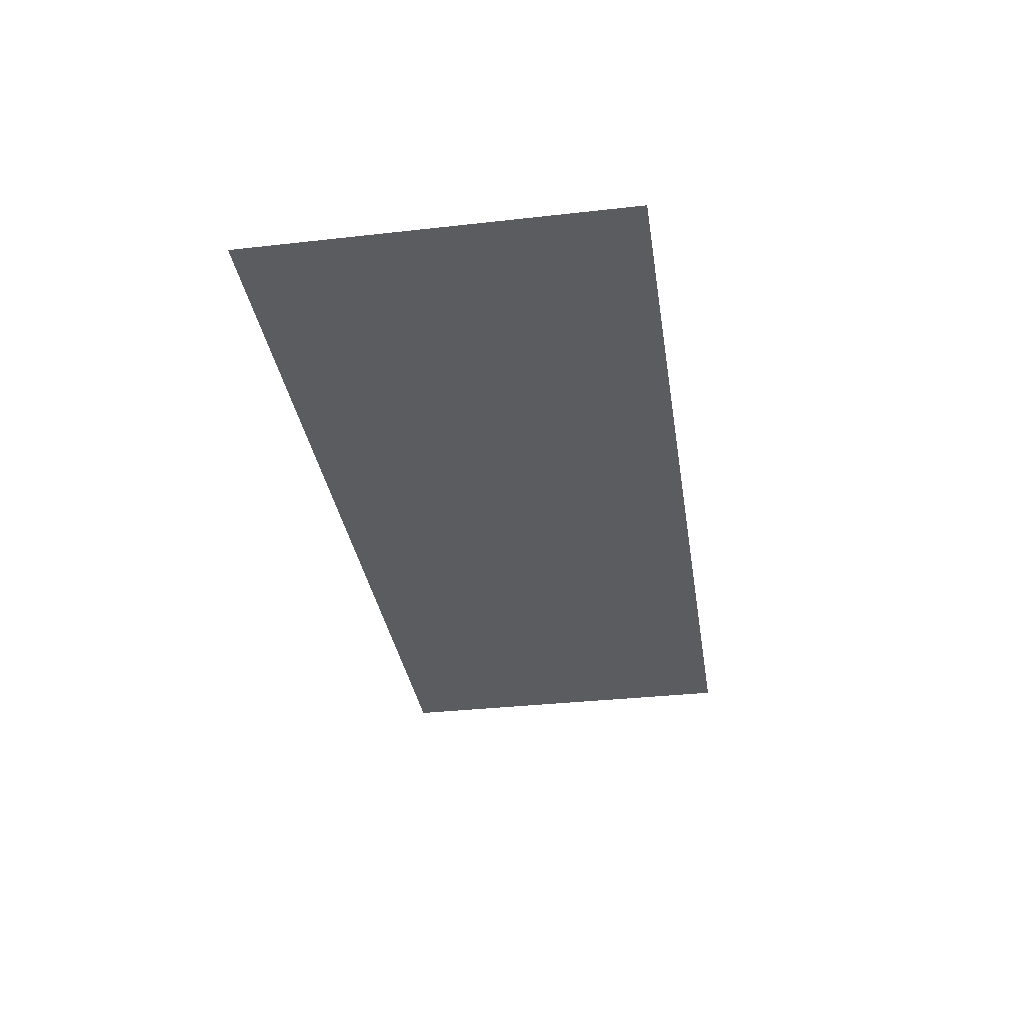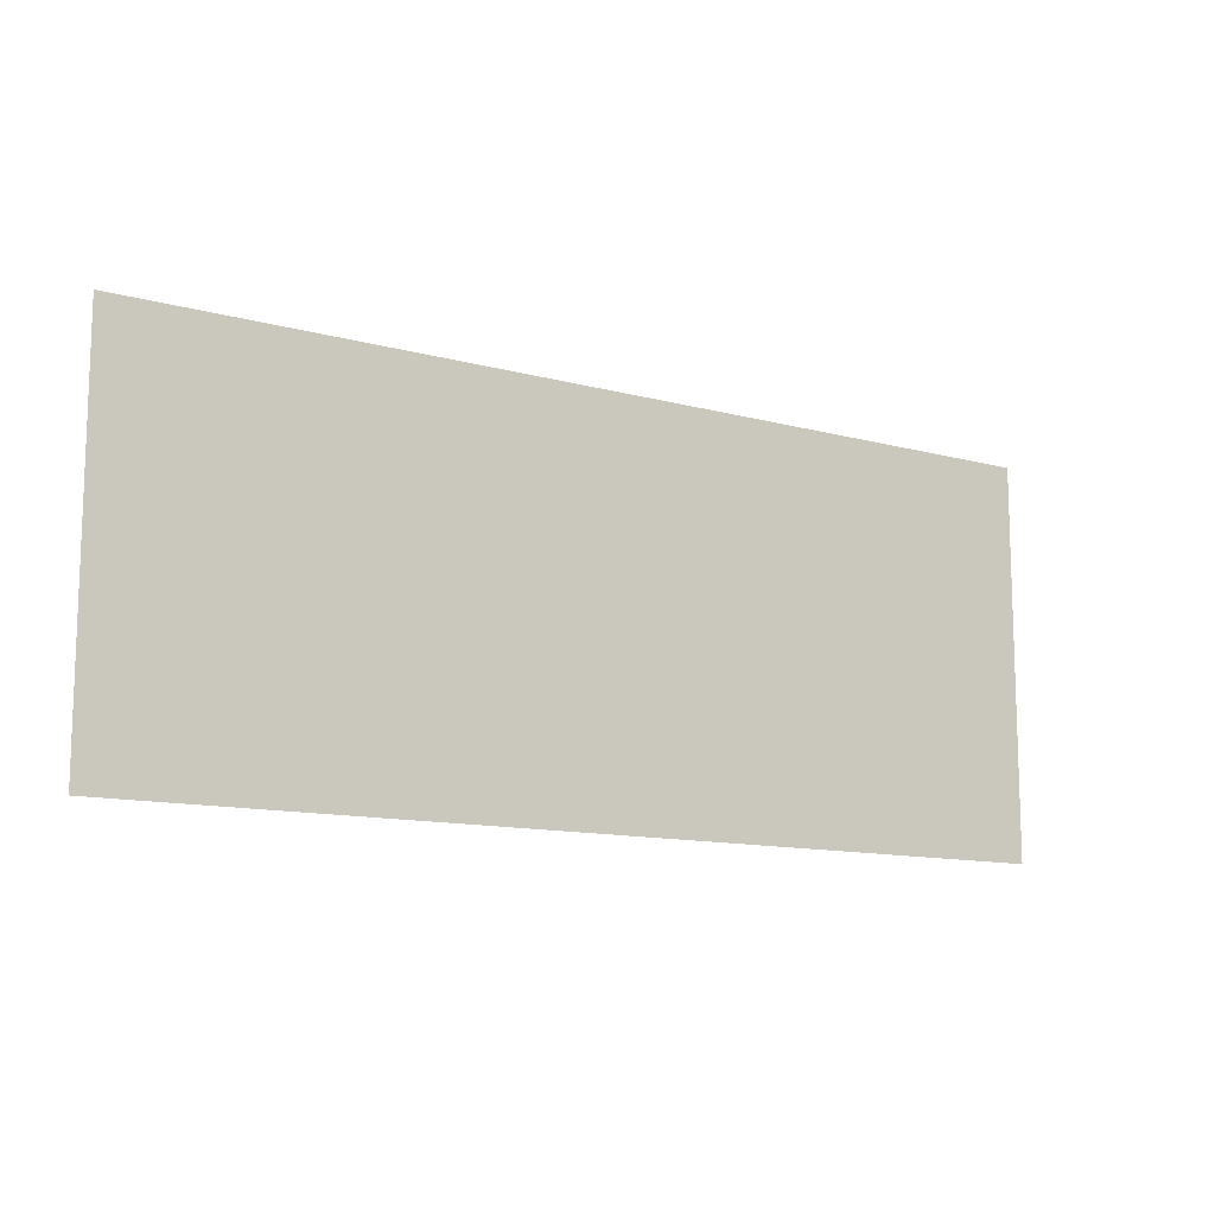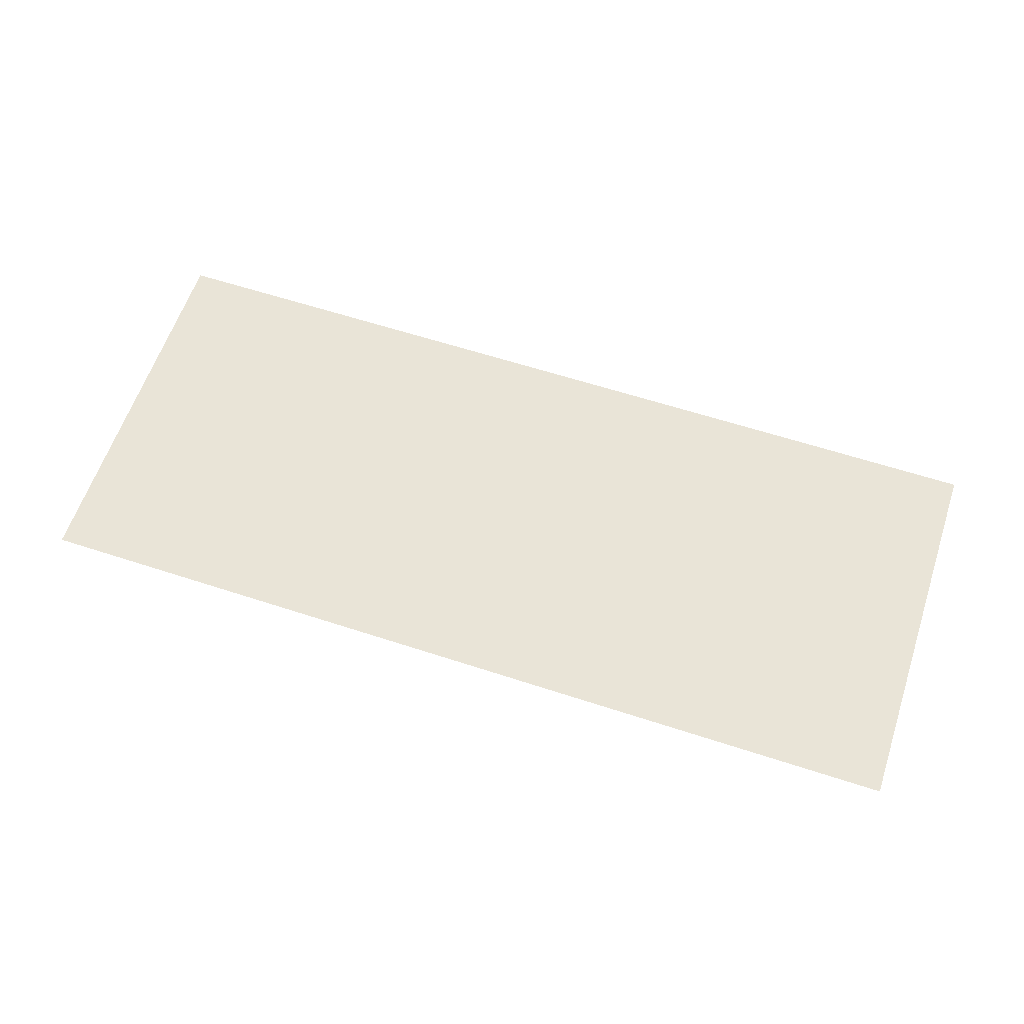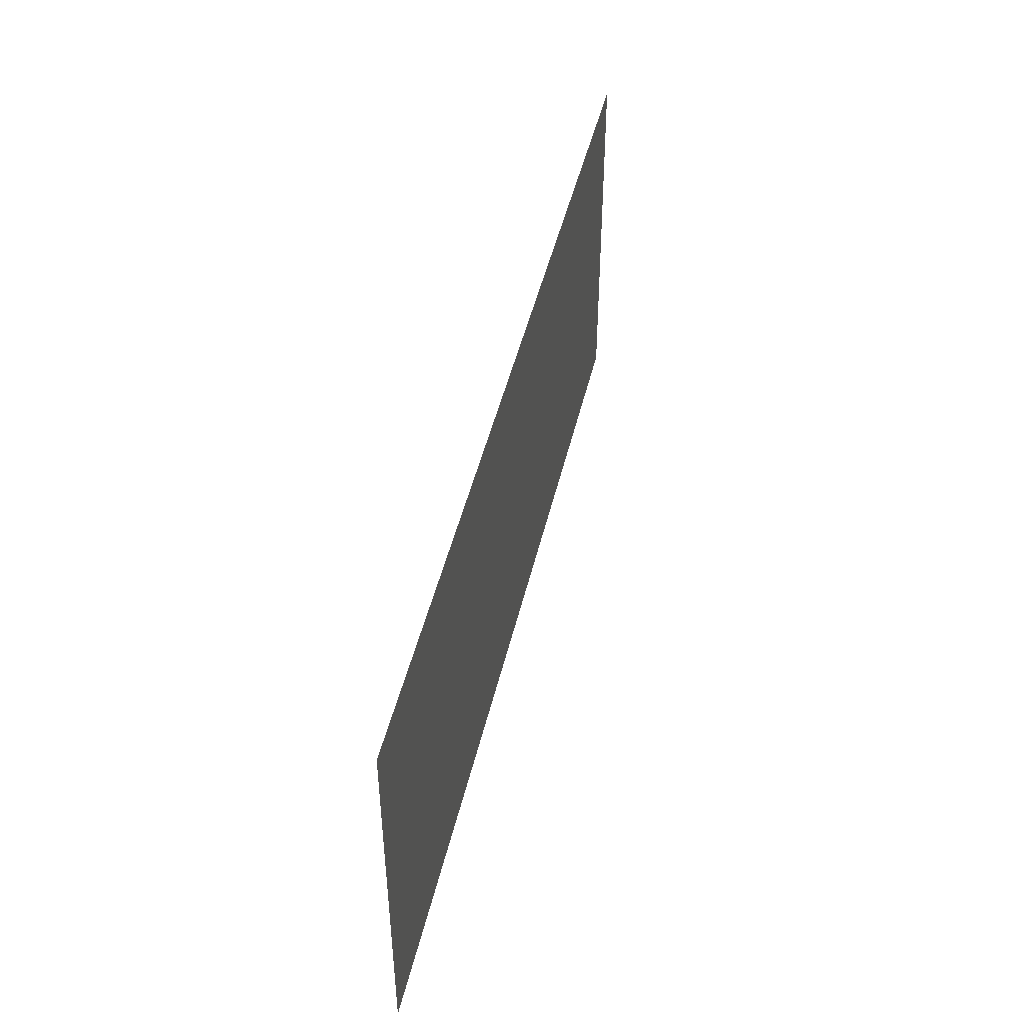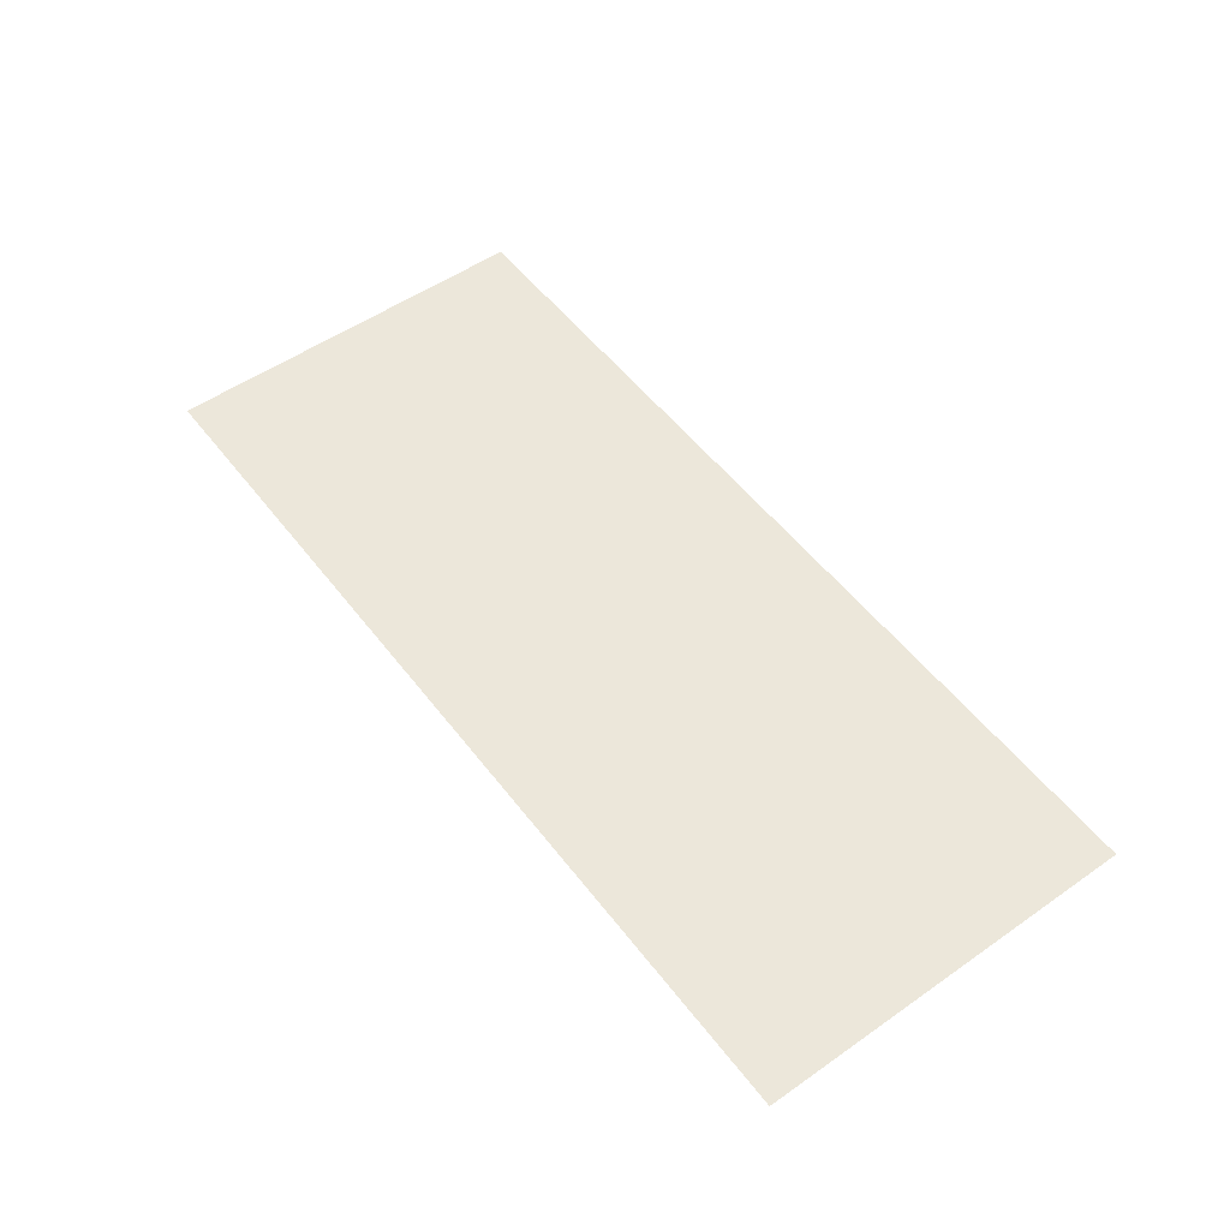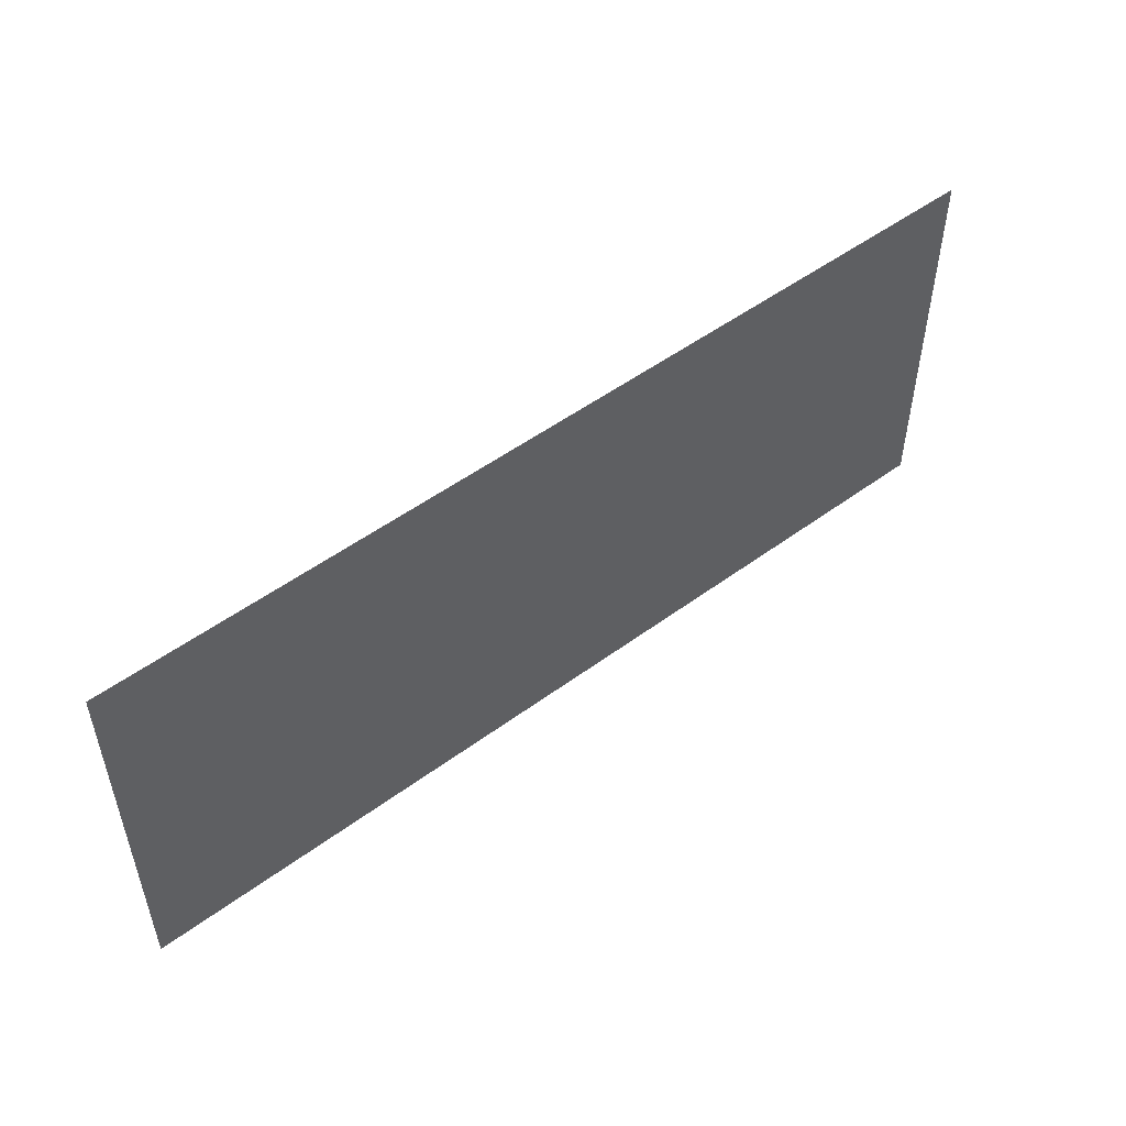
<metadata>
{"format":"obj","ext":"obj","renderer":"f3d","projection":"perspective","resolution":1024,"background":"white","views":[{"elev":-34.0,"azim":-81.3,"up":"+Y"},{"elev":-12.0,"azim":147.0,"up":"+Z"},{"elev":60.8,"azim":18.5,"up":"+Y"},{"elev":46.0,"azim":103.0,"up":"+Z"},{"elev":53.3,"azim":-126.7,"up":"+Y"},{"elev":51.1,"azim":141.2,"up":"+Z"}]}
</metadata>
<code>
o mesh20/mesh20-geometry#mesh20-geometry
v 0.5586 0.4143 0.2847
v -0.5762 0.4143 -0.1861
v -0.5762 0.4143 0.2847
v 0.5586 0.4143 -0.1861
f 1 2 3
f 2 1 4
f 3 2 1
f 4 1 2

</code>
